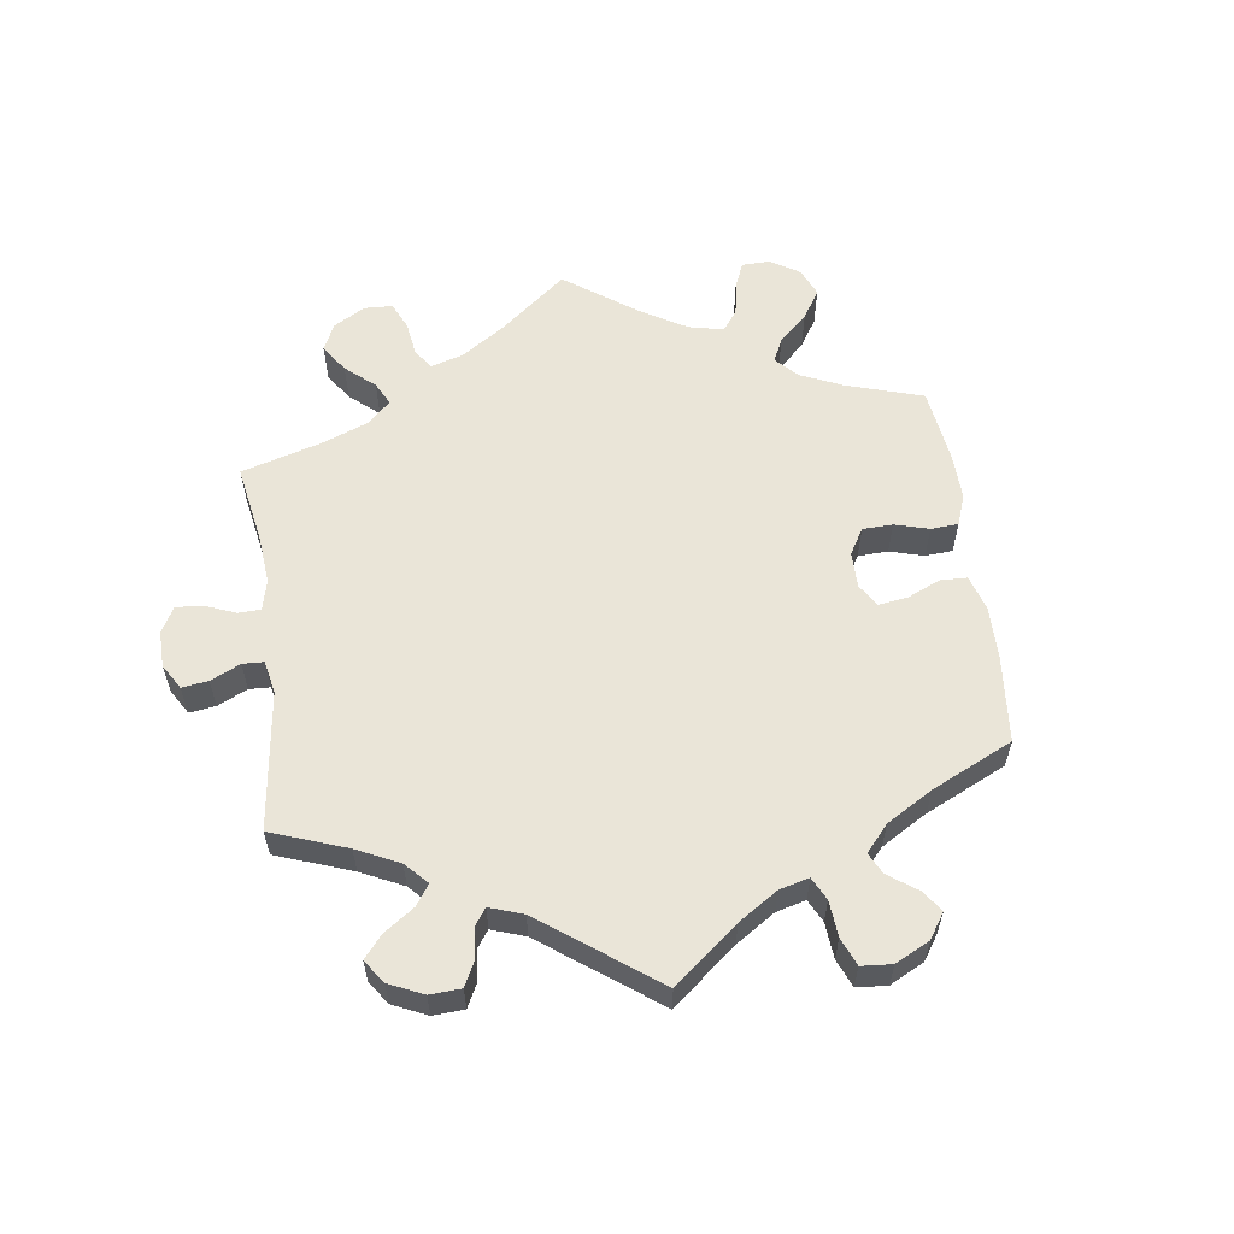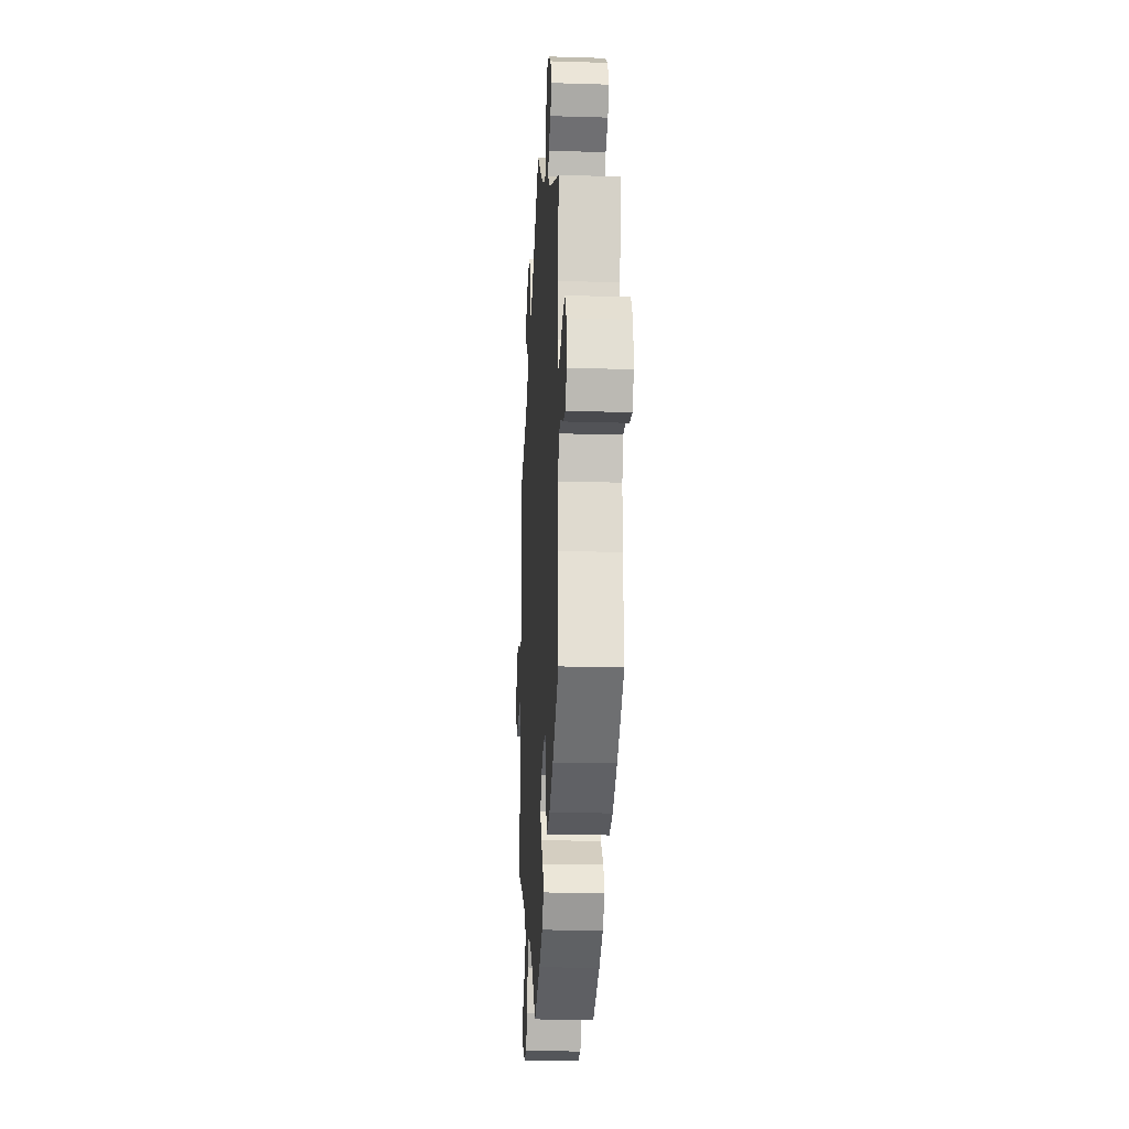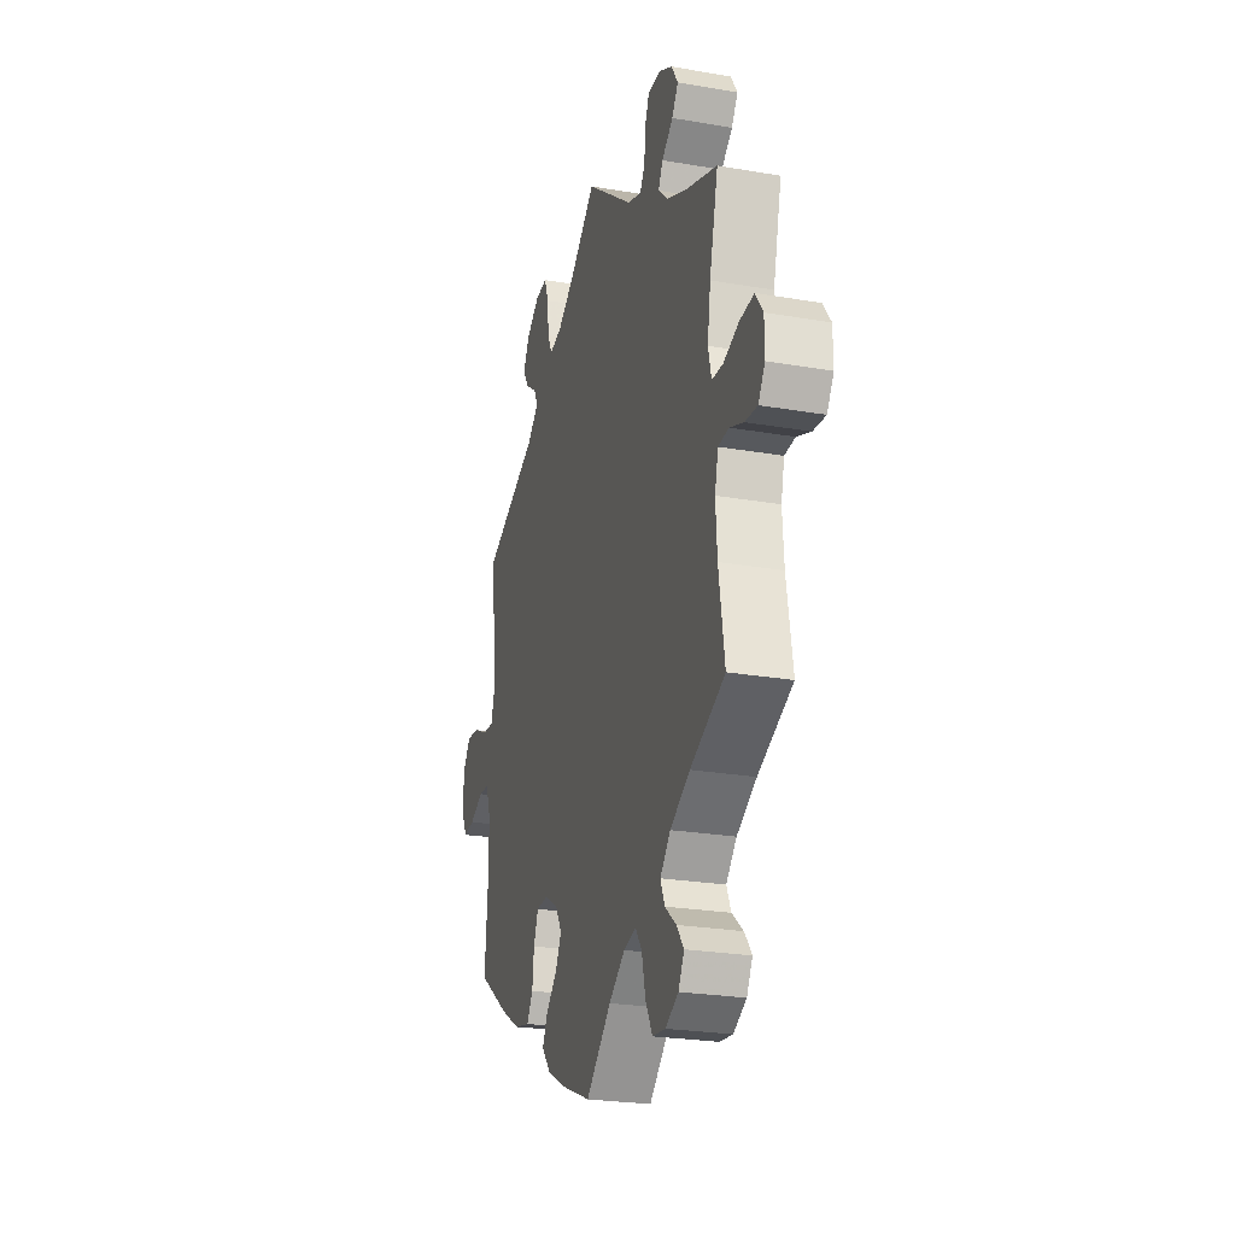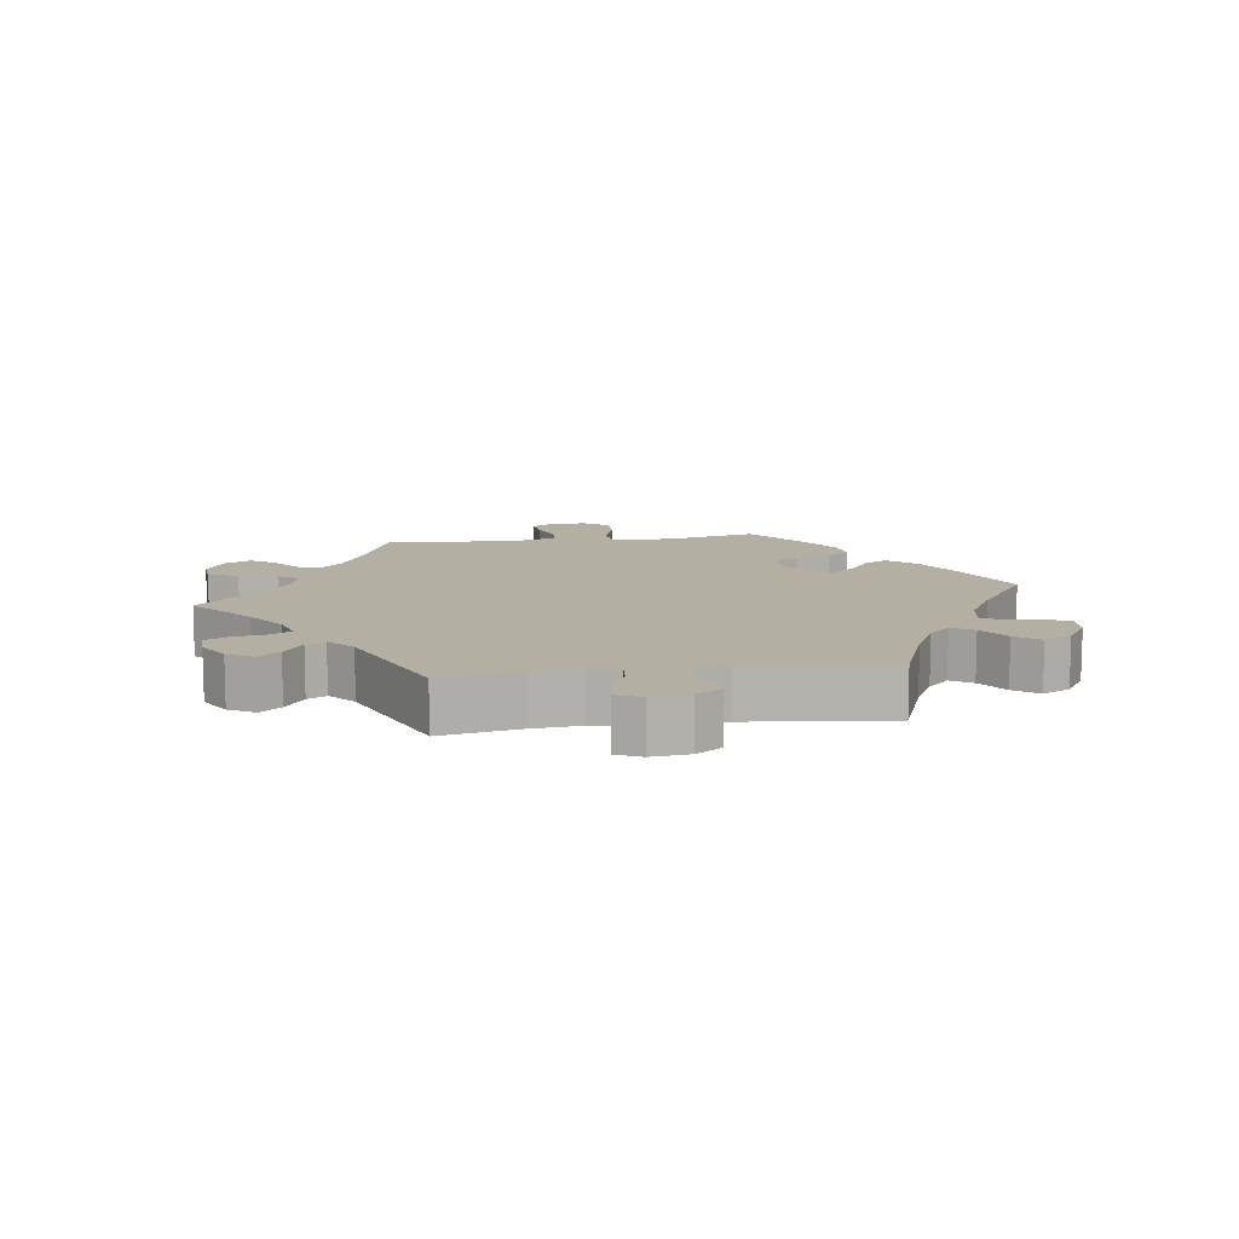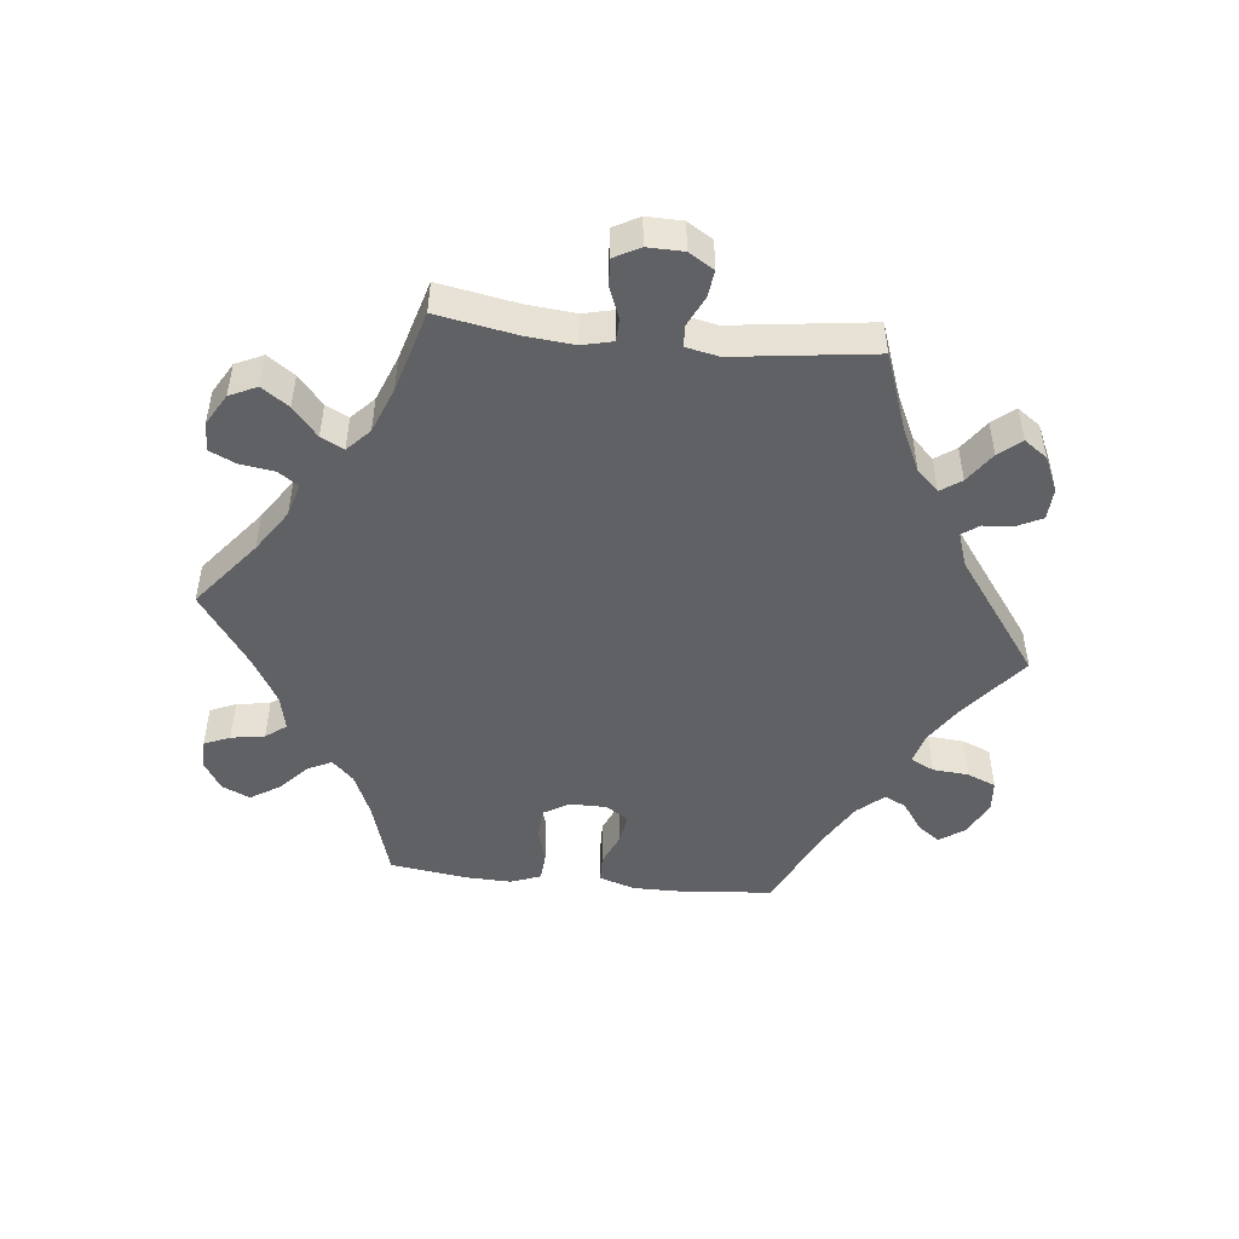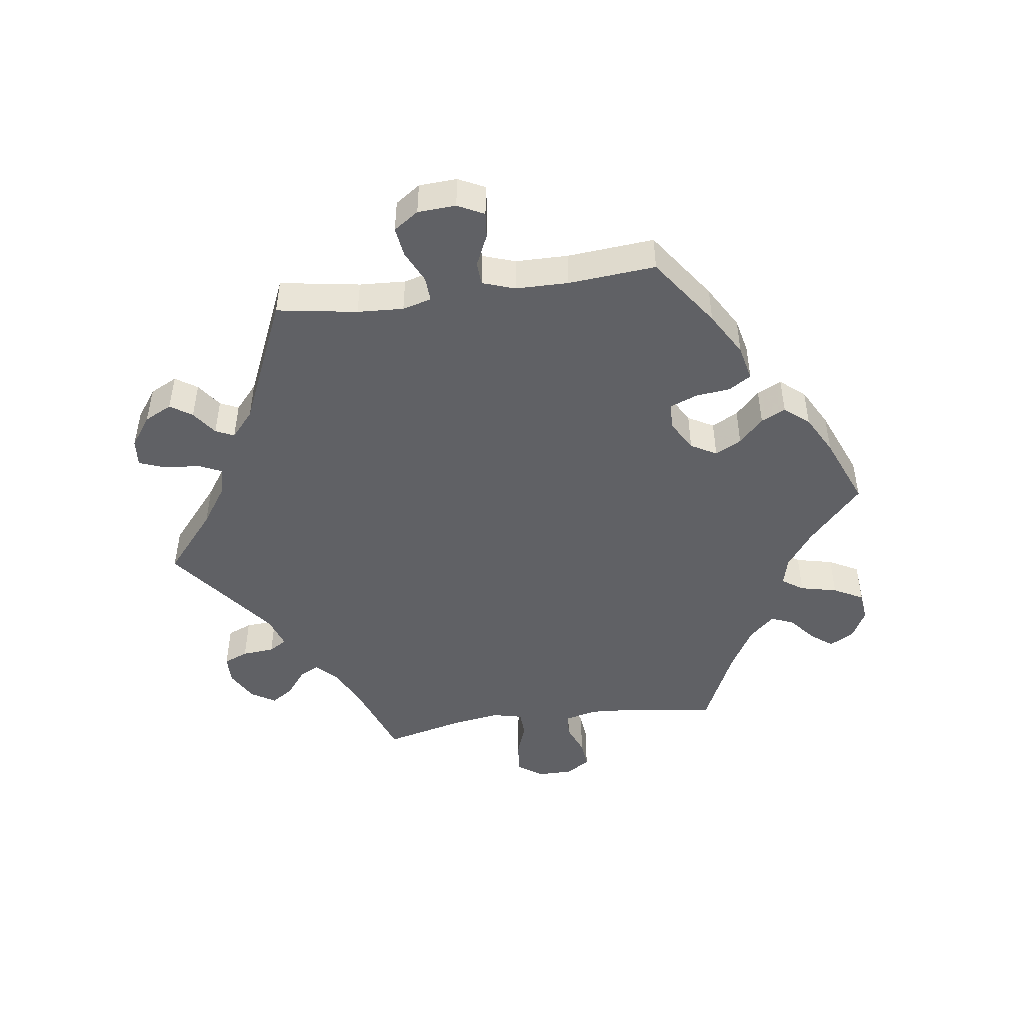
<metadata>
{"format":"obj","ext":"obj","renderer":"f3d","projection":"perspective","resolution":1024,"background":"white","views":[{"elev":58.7,"azim":52.3,"up":"+Y"},{"elev":-19.2,"azim":86.7,"up":"+Z"},{"elev":-24.7,"azim":-105.8,"up":"+Z"},{"elev":11.1,"azim":22.0,"up":"+Y"},{"elev":-48.8,"azim":-36.1,"up":"+Y"},{"elev":-47.3,"azim":98.0,"up":"+Y"}]}
</metadata>
<code>
v -0.087 0.07 -0.497
v -0.143 0.07 -0.456
v -0.186 0.07 -0.445
v -0.208 0.07 -0.477
v -0.221 0.07 -0.533
v -0.245 0.07 -0.578
v -0.29 0.07 -0.583
v -0.335 0.07 -0.559
v -0.355 0.07 -0.522
v -0.33 0.07 -0.489
v -0.291 0.07 -0.457
v -0.276 0.07 -0.422
v -0.312 0.07 -0.383
v -0.38 0.07 -0.344
v -0.5 0.07 -0.289
v -0.48 0.07 -0.162
v -0.475 0.07 -0.086
v -0.487 0.07 -0.037
v -0.523 0.07 -0.034
v -0.571 0.07 -0.053
v -0.614 0.07 -0.057
v -0.637 0.07 -0.021
v -0.637 0.07 0.033
v -0.611 0.07 0.07
v -0.562 0.07 0.066
v -0.508 0.07 0.047
v -0.47 0.07 0.049
v -0.459 0.07 0.095
v -0.47 0.07 0.167
v -0.5 0.07 0.289
v -0.386 0.07 0.33
v -0.321 0.07 0.36
v -0.287 0.07 0.392
v -0.303 0.07 0.422
v -0.342 0.07 0.453
v -0.364 0.07 0.486
v -0.341 0.07 0.523
v -0.294 0.07 0.549
v -0.25 0.07 0.548
v -0.235 0.07 0.511
v -0.231 0.07 0.462
v -0.214 0.07 0.435
v -0.166 0.07 0.451
v 0 0.07 0.578
v 0.092 0.07 0.5
v 0.15 0.07 0.46
v 0.194 0.07 0.449
v 0.21 0.07 0.483
v 0.215 0.07 0.538
v 0.23 0.07 0.578
v 0.272 0.07 0.574
v 0.318 0.07 0.541
v 0.339 0.07 0.499
v 0.317 0.07 0.466
v 0.279 0.07 0.439
v 0.266 0.07 0.411
v 0.306 0.07 0.376
v 0.501 0.07 0.29
v 0.481 0.07 0.168
v 0.477 0.07 0.098
v 0.489 0.07 0.054
v 0.527 0.07 0.056
v 0.576 0.07 0.079
v 0.621 0.07 0.085
v 0.647 0.07 0.047
v 0.65 0.07 -0.011
v 0.63 0.07 -0.051
v 0.591 0.07 -0.047
v 0.543 0.07 -0.025
v 0.508 0.07 -0.027
v 0.491 0.07 -0.076
v 0.49 0.07 -0.156
v 0.501 0.07 -0.289
v 0.393 0.07 -0.365
v 0.326 0.07 -0.404
v 0.272 0.07 -0.416
v 0.251 0.07 -0.382
v 0.245 0.07 -0.329
v 0.229 0.07 -0.288
v 0.189 0.07 -0.286
v 0.142 0.07 -0.313
v 0.12 0.07 -0.352
v 0.141 0.07 -0.392
v 0.179 0.07 -0.429
v 0.197 0.07 -0.466
v 0.166 0.07 -0.503
v 0.106 0.07 -0.535
v 0 0.07 -0.578
v -0.087 0 -0.497
v -0.143 0 -0.456
v -0.186 0 -0.445
v -0.208 0 -0.477
v -0.221 0 -0.533
v -0.245 0 -0.578
v -0.29 0 -0.583
v -0.335 0 -0.559
v -0.355 0 -0.522
v -0.33 0 -0.489
v -0.291 0 -0.457
v -0.276 0 -0.422
v -0.312 0 -0.383
v -0.38 0 -0.344
v -0.5 0 -0.289
v -0.48 0 -0.162
v -0.475 0 -0.086
v -0.487 0 -0.037
v -0.523 0 -0.034
v -0.571 0 -0.053
v -0.614 0 -0.057
v -0.637 0 -0.021
v -0.637 0 0.033
v -0.611 0 0.07
v -0.562 0 0.066
v -0.508 0 0.047
v -0.47 0 0.049
v -0.459 0 0.095
v -0.47 0 0.167
v -0.5 0 0.289
v -0.386 0 0.33
v -0.321 0 0.36
v -0.287 0 0.392
v -0.303 0 0.422
v -0.342 0 0.453
v -0.364 0 0.486
v -0.341 0 0.523
v -0.294 0 0.549
v -0.25 0 0.548
v -0.235 0 0.511
v -0.231 0 0.462
v -0.214 0 0.435
v -0.166 0 0.451
v 0 0 0.578
v 0.092 0 0.5
v 0.15 0 0.46
v 0.194 0 0.449
v 0.21 0 0.483
v 0.215 0 0.538
v 0.23 0 0.578
v 0.272 0 0.574
v 0.318 0 0.541
v 0.339 0 0.499
v 0.317 0 0.466
v 0.279 0 0.439
v 0.266 0 0.411
v 0.306 0 0.376
v 0.501 0 0.29
v 0.481 0 0.168
v 0.477 0 0.098
v 0.489 0 0.054
v 0.527 0 0.056
v 0.576 0 0.079
v 0.621 0 0.085
v 0.647 0 0.047
v 0.65 0 -0.011
v 0.63 0 -0.051
v 0.591 0 -0.047
v 0.543 0 -0.025
v 0.508 0 -0.027
v 0.491 0 -0.076
v 0.49 0 -0.156
v 0.501 0 -0.289
v 0.393 0 -0.365
v 0.326 0 -0.404
v 0.272 0 -0.416
v 0.251 0 -0.382
v 0.245 0 -0.329
v 0.229 0 -0.288
v 0.189 0 -0.286
v 0.142 0 -0.313
v 0.12 0 -0.352
v 0.141 0 -0.392
v 0.179 0 -0.429
v 0.197 0 -0.466
v 0.166 0 -0.503
v 0.106 0 -0.535
v 0 0 -0.578
f 87 88 1
f 86 87 1 2
f 83 84 85 86
f 82 83 86 2
f 81 82 2 3
f 80 81 3
f 75 76 77 78
f 75 78 79
f 72 73 74 75
f 71 72 75 79
f 70 71 79 80
f 66 67 68 69
f 66 69 70
f 65 66 70
f 62 63 64 65
f 61 62 65 70
f 60 61 70 80
f 57 58 59
f 56 57 59 60
f 52 53 54 55
f 52 55 56
f 51 52 56
f 48 49 50 51
f 47 48 51 56
f 46 47 56 60
f 43 44 45
f 42 43 45 46
f 38 39 40 41
f 38 41 42
f 37 38 42
f 34 35 36 37
f 33 34 37 42
f 32 33 42 46
f 29 30 31
f 28 29 31 32
f 27 28 32 46
f 23 24 25 26
f 23 26 27
f 22 23 27
f 19 20 21 22
f 18 19 22 27
f 17 18 27 46
f 14 15 16
f 13 14 16 17
f 12 13 17 46
f 8 9 10 11
f 6 7 8 11
f 4 5 6 11
f 3 4 11 12
f 46 60 80
f 3 12 46 80
f 89 176 175
f 90 89 175 174
f 174 173 172 171
f 90 174 171 170
f 91 90 170 169
f 91 169 168
f 166 165 164 163
f 167 166 163
f 163 162 161 160
f 167 163 160 159
f 168 167 159 158
f 157 156 155 154
f 158 157 154
f 158 154 153
f 153 152 151 150
f 158 153 150 149
f 168 158 149 148
f 147 146 145
f 148 147 145 144
f 143 142 141 140
f 144 143 140
f 144 140 139
f 139 138 137 136
f 144 139 136 135
f 148 144 135 134
f 133 132 131
f 134 133 131 130
f 129 128 127 126
f 130 129 126
f 130 126 125
f 125 124 123 122
f 130 125 122 121
f 134 130 121 120
f 119 118 117
f 120 119 117 116
f 134 120 116 115
f 114 113 112 111
f 115 114 111
f 115 111 110
f 110 109 108 107
f 115 110 107 106
f 134 115 106 105
f 104 103 102
f 105 104 102 101
f 134 105 101 100
f 99 98 97 96
f 99 96 95 94
f 99 94 93 92
f 100 99 92 91
f 168 148 134
f 168 134 100 91
f 1 89 90 2
f 2 90 91 3
f 3 91 92 4
f 4 92 93 5
f 5 93 94 6
f 6 94 95 7
f 7 95 96 8
f 8 96 97 9
f 9 97 98 10
f 10 98 99 11
f 11 99 100 12
f 12 100 101 13
f 13 101 102 14
f 14 102 103 15
f 15 103 104 16
f 16 104 105 17
f 17 105 106 18
f 18 106 107 19
f 19 107 108 20
f 20 108 109 21
f 21 109 110 22
f 22 110 111 23
f 23 111 112 24
f 24 112 113 25
f 25 113 114 26
f 26 114 115 27
f 27 115 116 28
f 28 116 117 29
f 29 117 118 30
f 30 118 119 31
f 31 119 120 32
f 32 120 121 33
f 33 121 122 34
f 34 122 123 35
f 35 123 124 36
f 36 124 125 37
f 37 125 126 38
f 38 126 127 39
f 39 127 128 40
f 40 128 129 41
f 41 129 130 42
f 42 130 131 43
f 43 131 132 44
f 44 132 133 45
f 45 133 134 46
f 46 134 135 47
f 47 135 136 48
f 48 136 137 49
f 49 137 138 50
f 50 138 139 51
f 51 139 140 52
f 52 140 141 53
f 53 141 142 54
f 54 142 143 55
f 55 143 144 56
f 56 144 145 57
f 57 145 146 58
f 58 146 147 59
f 59 147 148 60
f 60 148 149 61
f 61 149 150 62
f 62 150 151 63
f 63 151 152 64
f 64 152 153 65
f 65 153 154 66
f 66 154 155 67
f 67 155 156 68
f 68 156 157 69
f 69 157 158 70
f 70 158 159 71
f 71 159 160 72
f 72 160 161 73
f 73 161 162 74
f 74 162 163 75
f 75 163 164 76
f 76 164 165 77
f 77 165 166 78
f 78 166 167 79
f 79 167 168 80
f 80 168 169 81
f 81 169 170 82
f 82 170 171 83
f 83 171 172 84
f 84 172 173 85
f 85 173 174 86
f 86 174 175 87
f 87 175 176 88
f 88 176 89 1

</code>
